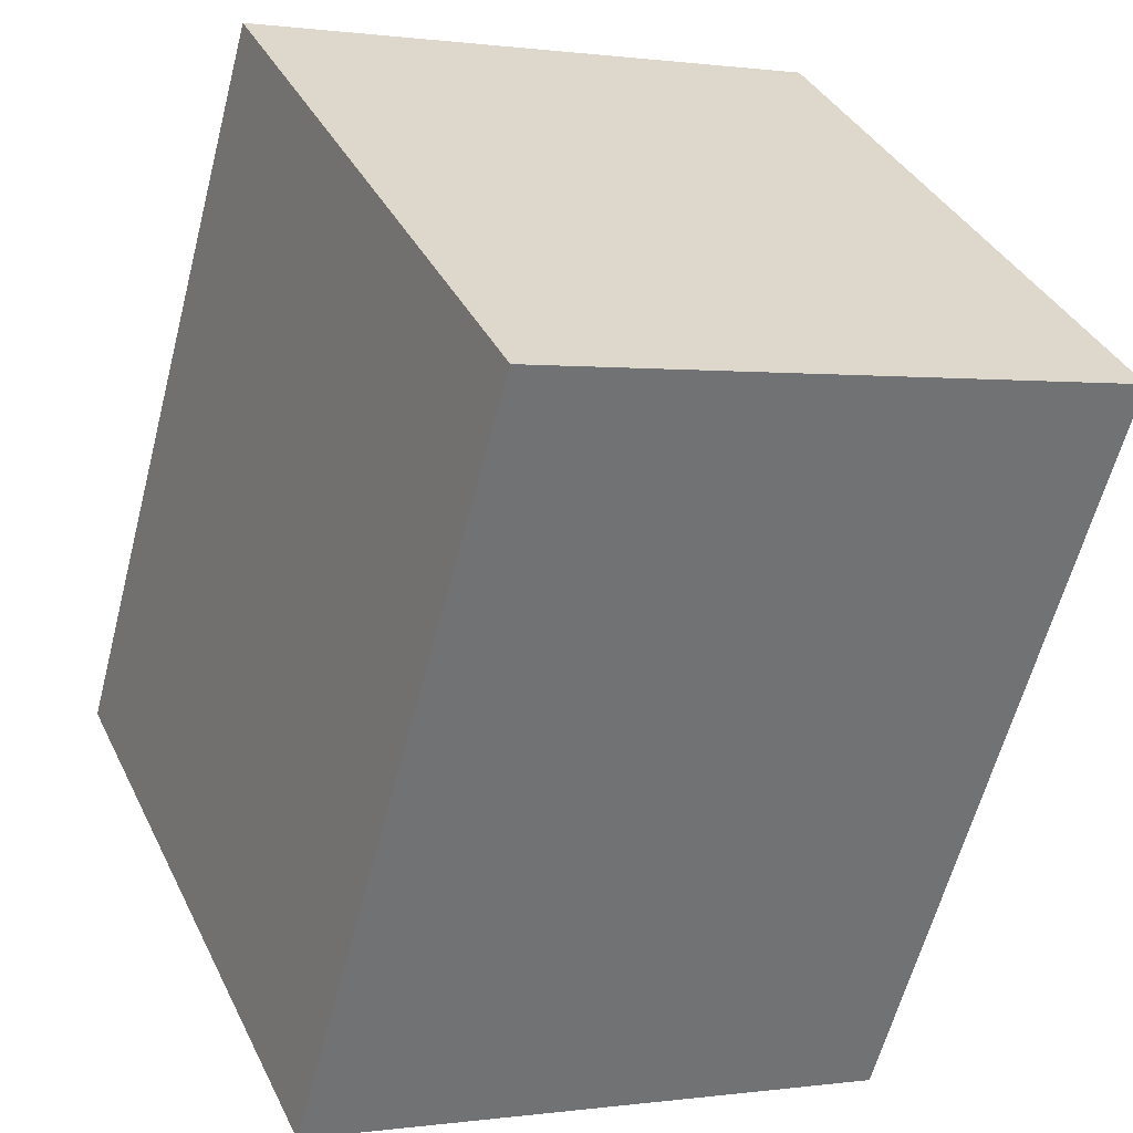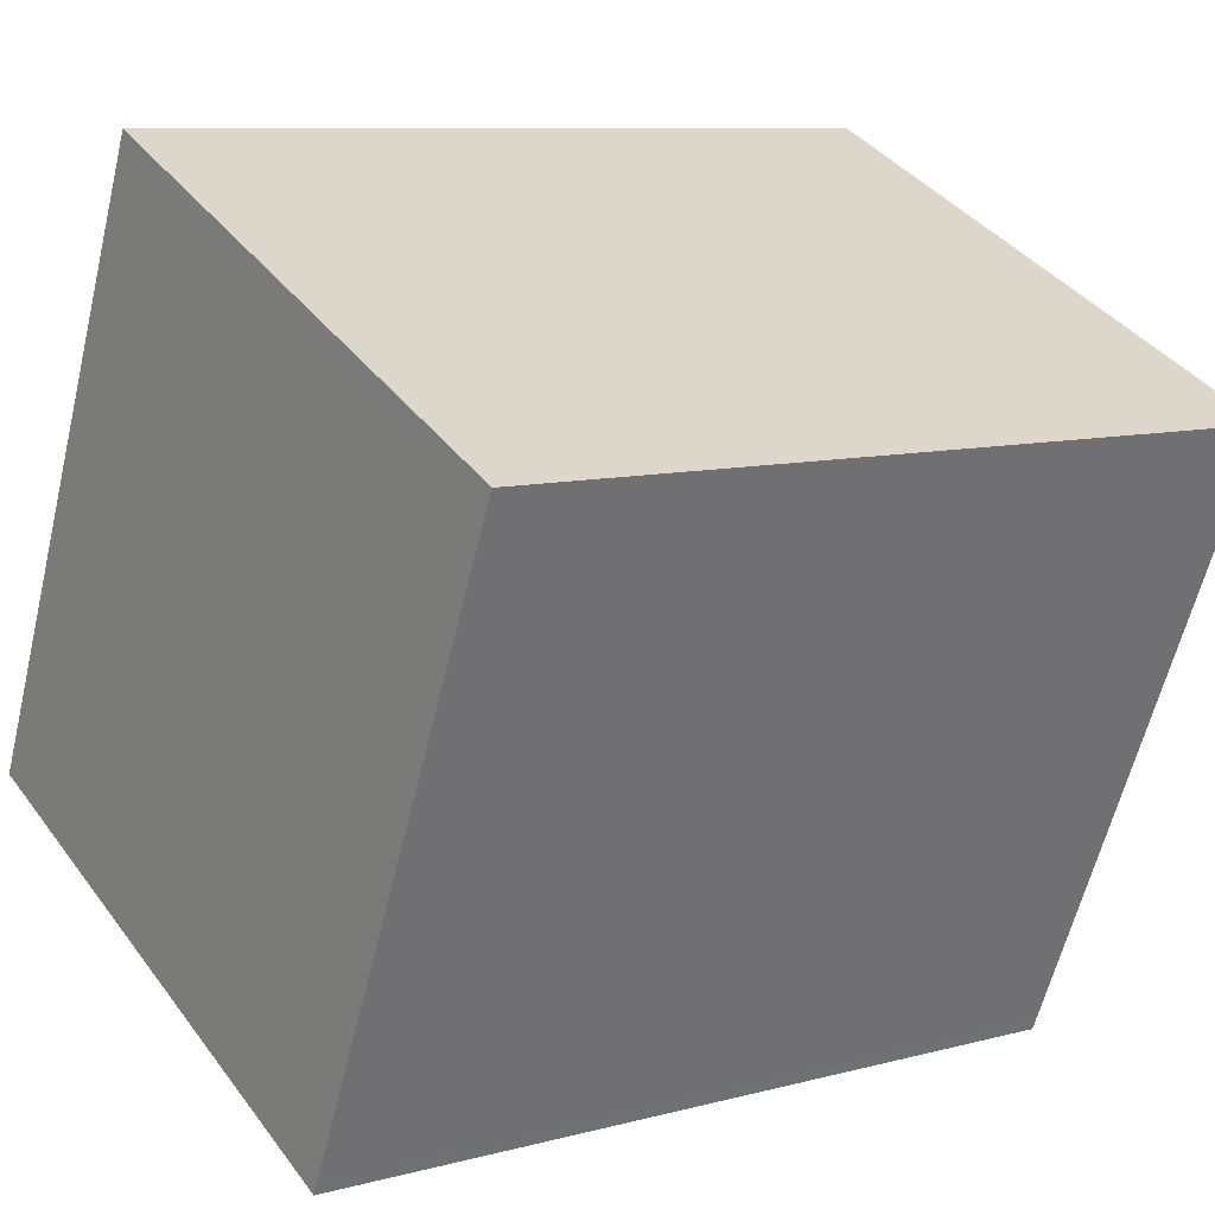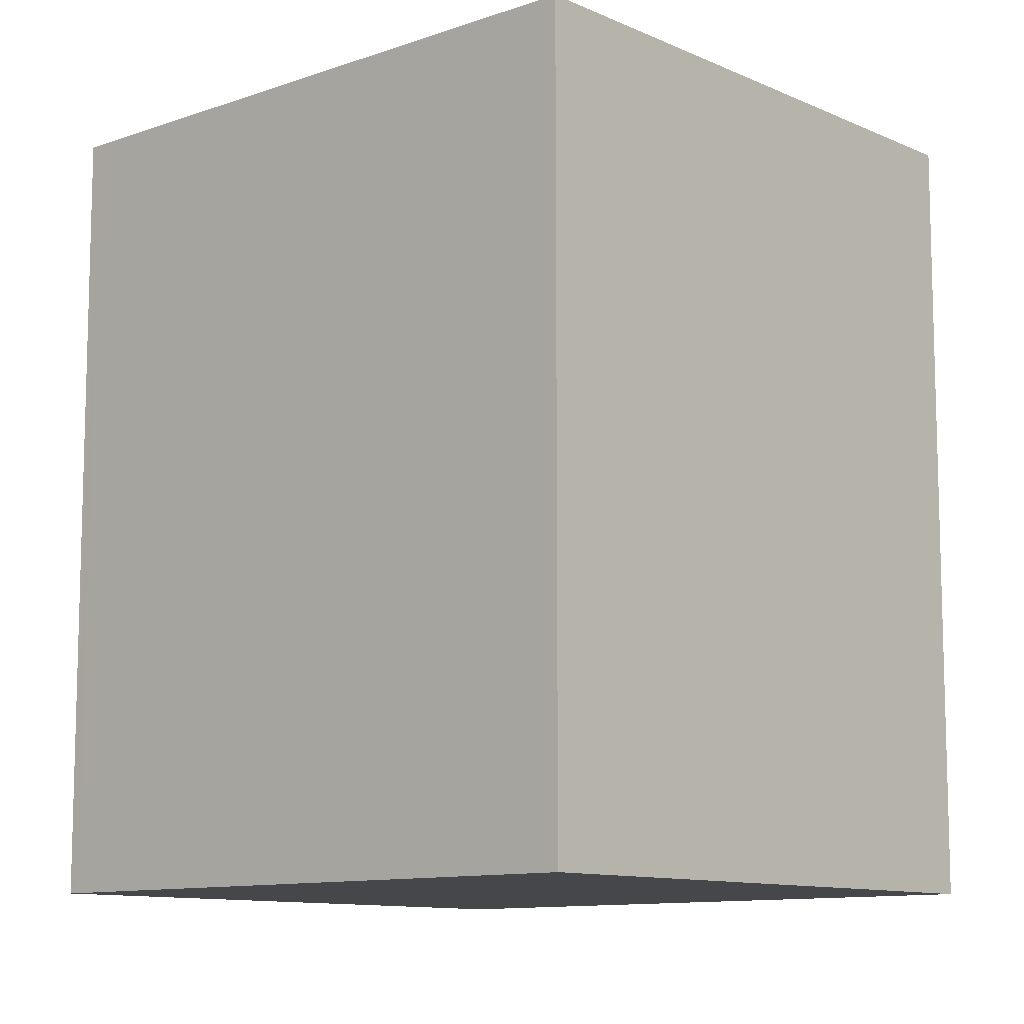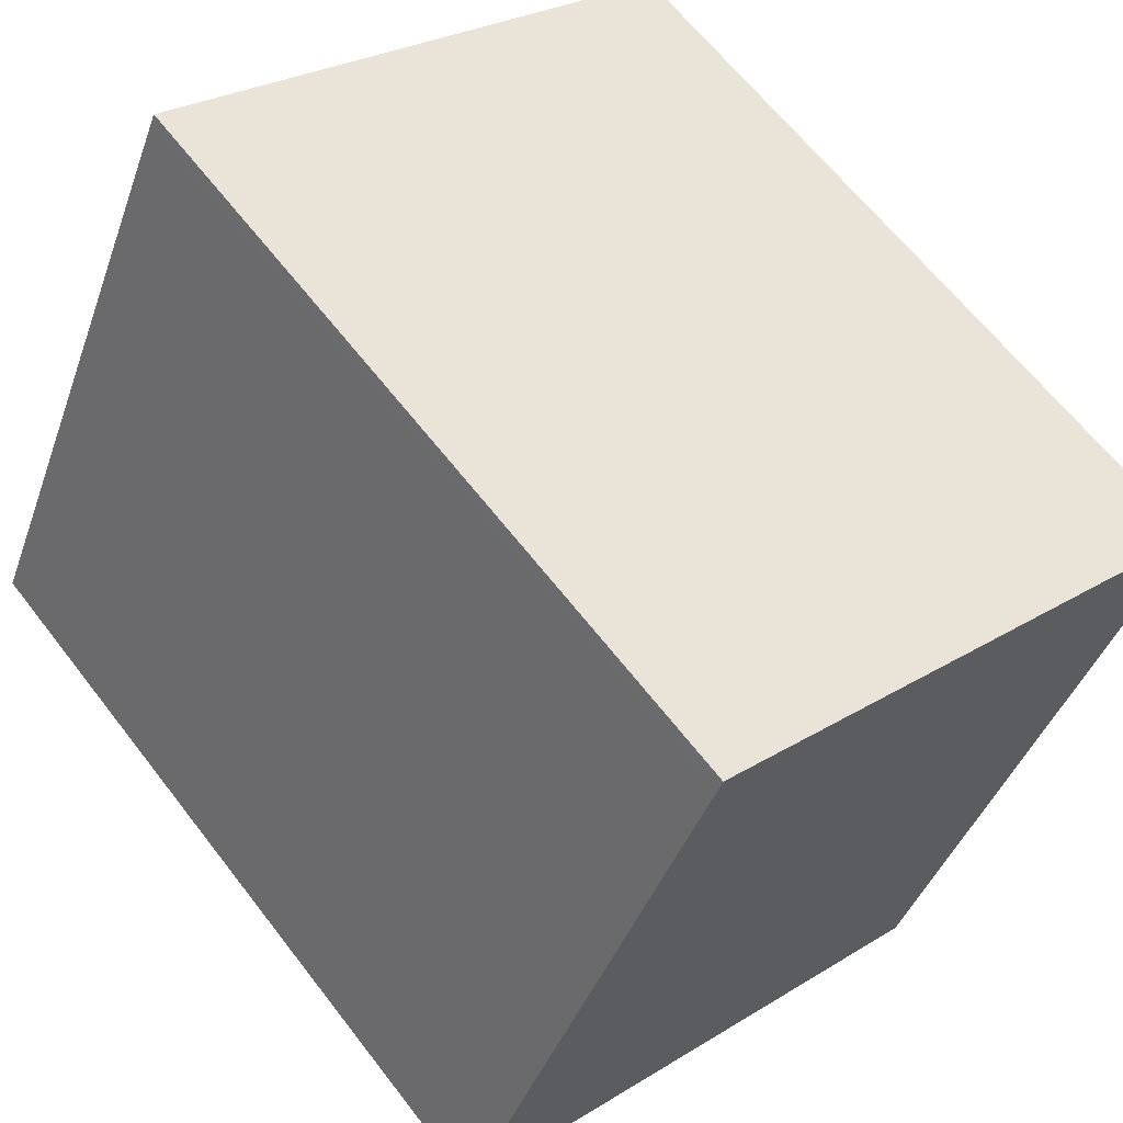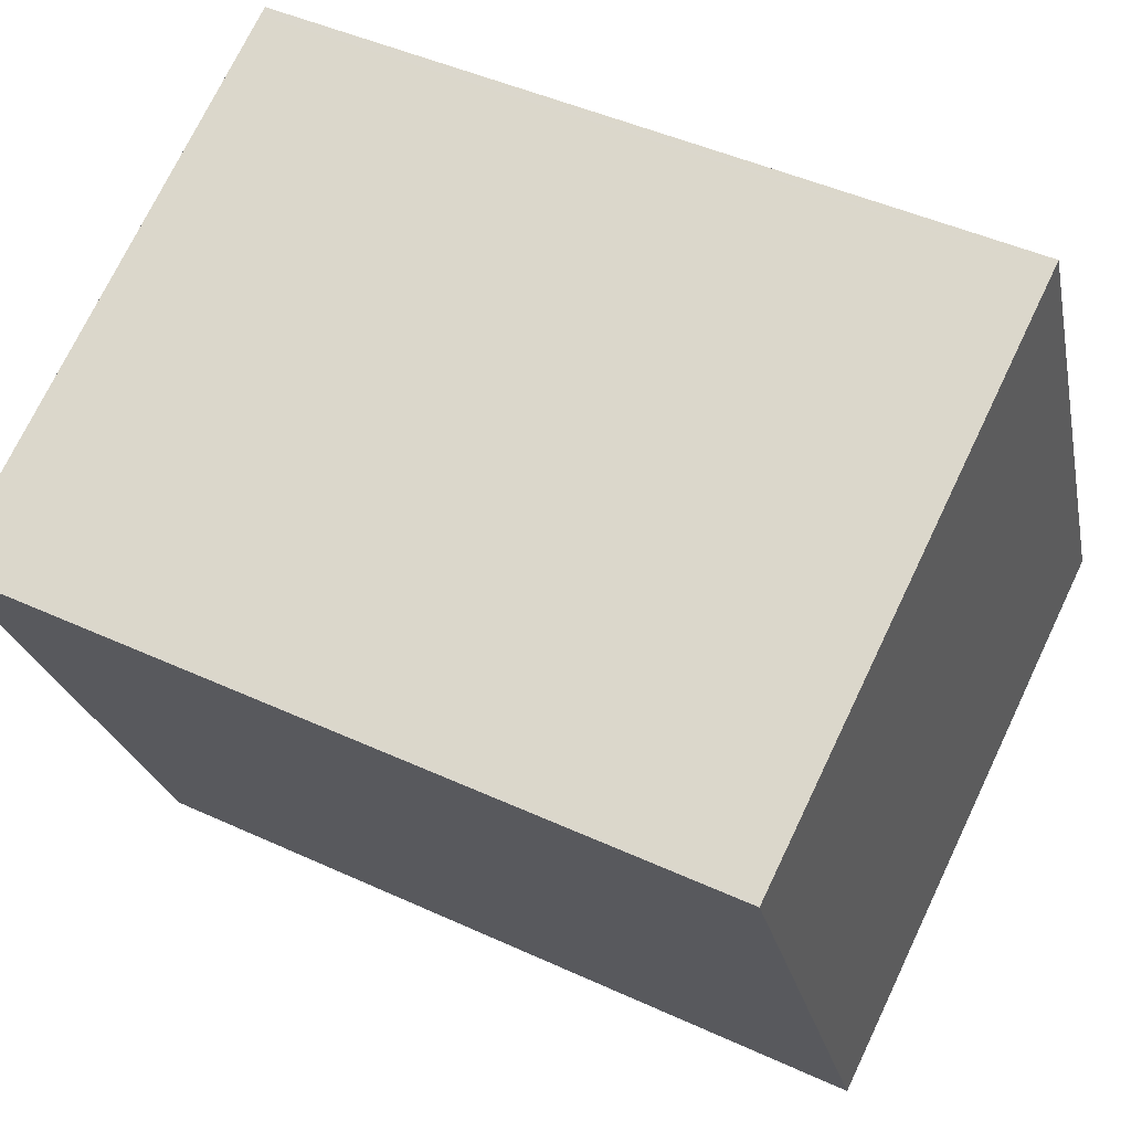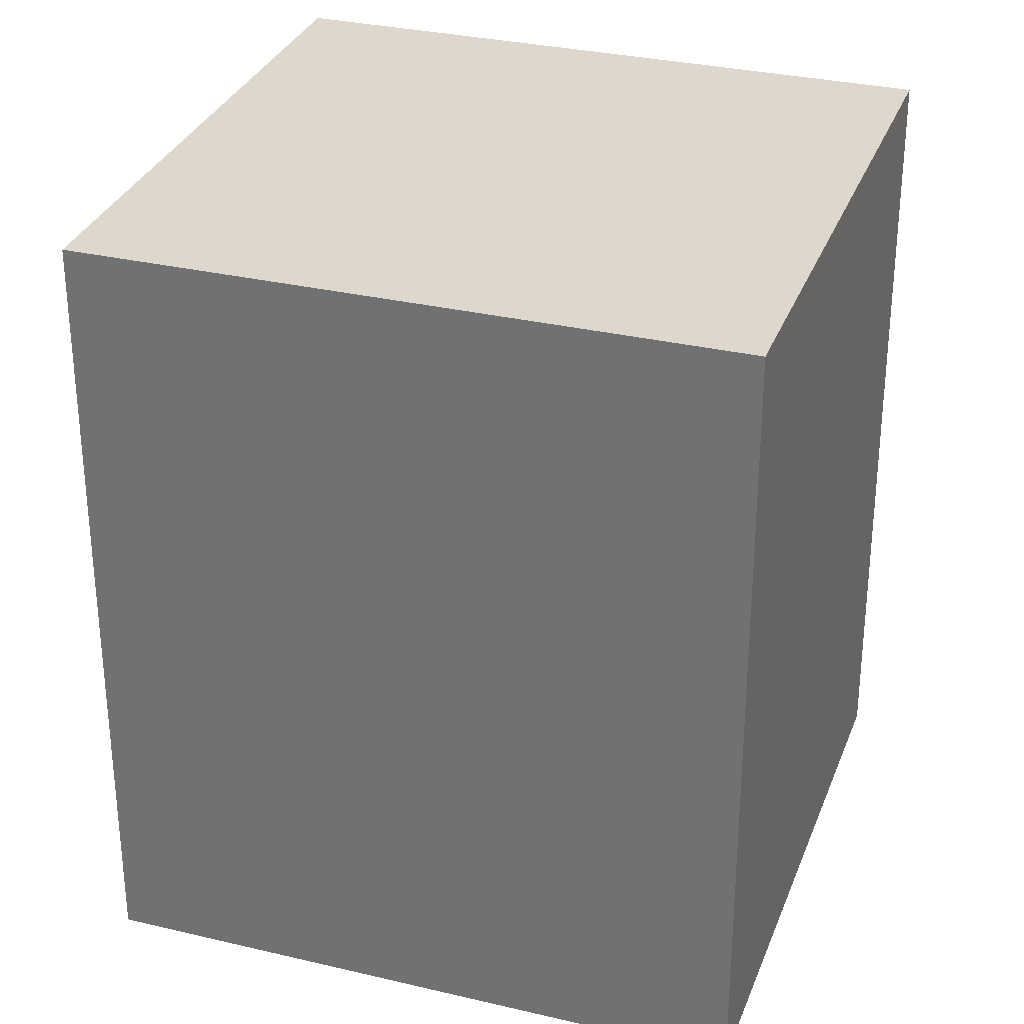
<metadata>
{"format":"obj","ext":"obj","renderer":"f3d","projection":"perspective","resolution":1024,"background":"white","views":[{"elev":-60.4,"azim":-14.5,"up":"+Y"},{"elev":9.0,"azim":-125.6,"up":"+Y"},{"elev":-10.6,"azim":156.0,"up":"+Z"},{"elev":63.4,"azim":142.5,"up":"+Y"},{"elev":45.5,"azim":-62.0,"up":"+Y"},{"elev":31.4,"azim":-47.3,"up":"+Z"}]}
</metadata>
<code>
v 133 -2071 3.175
v 130.8 -2072 3.169
v 129.7 -2070 3.16
v 131.9 -2069 3.167
v 131.9 -2069 3.167
v 133 -2071 3.175
v 131.9 -2069 3.167
v 131.9 -2069 3.167
v 129.7 -2070 3.16
v 129.7 -2070 3.16
v 129.7 -2070 3.161
v 130.8 -2072 3.169
v 130.8 -2072 3.169
v 132.9 -2071 3.175
v 130.7 -2072 3.169
v 131.6 -2069 3.166
v 132.7 -2071 3.174
v 132.7 -2071 3.174
v 133 -2071 3.175
v 131.6 -2069 3.166
v 133 -2071 3.175
v 133 -2071 3.175
v 133 -2071 0
v 133 -2071 0
v 130.7 -2072 3.169
v 130.8 -2072 3.169
v 130.8 -2072 -4.441e-16
v 130.7 -2072 0
v 129.7 -2070 3.16
v 129.7 -2070 3.16
v 129.7 -2070 0
v 129.7 -2070 0
v 131.9 -2069 3.167
v 131.9 -2069 3.167
v 131.9 -2069 0
v 131.9 -2069 0
v 131.9 -2069 3.167
v 131.9 -2069 3.167
v 131.9 -2069 0
v 131.9 -2069 0
v 132.7 -2071 3.174
v 133 -2071 3.175
v 133 -2071 0
v 132.7 -2071 0
v 133 -2071 3.175
v 131.9 -2069 3.167
v 131.9 -2069 0
v 133 -2071 0
v 129.7 -2070 3.16
v 129.7 -2070 3.16
v 129.7 -2070 -4.441e-16
v 129.7 -2070 0
v 131.6 -2069 3.166
v 129.7 -2070 3.16
v 129.7 -2070 0
v 131.6 -2069 0
v 130.8 -2072 3.169
v 130.8 -2072 3.169
v 130.8 -2072 0
v 130.8 -2072 -4.441e-16
v 129.7 -2070 3.16
v 130.7 -2072 3.169
v 130.7 -2072 0
v 129.7 -2070 -4.441e-16
v 130.8 -2072 3.169
v 132.7 -2071 3.174
v 132.7 -2071 0
v 130.8 -2072 0
v 133 -2071 3.175
v 133 -2071 3.175
v 133 -2071 0
v 133 -2071 0
v 131.9 -2069 3.167
v 131.6 -2069 3.166
v 131.6 -2069 0
v 131.9 -2069 0
v 133 -2071 0
v 130.8 -2072 0
v 129.7 -2070 0
v 131.9 -2069 0
f 13 12 2 15
f 19 1 6 14
f 7 5 4 8
f 11 9 3 10
f 16 11 10 20
f 18 12 13 17
f 17 13 11 16
f 15 9 11 13
f 16 7 14 17
f 17 14 6 18
f 14 7 8 19
f 20 5 7 16
f 22 23 24 21
f 26 27 28 25
f 30 31 32 29
f 34 35 36 33
f 38 39 40 37
f 42 43 44 41
f 46 47 48 45
f 50 51 52 49
f 54 55 56 53
f 58 59 60 57
f 62 63 64 61
f 66 67 68 65
f 70 71 72 69
f 74 75 76 73
f 78 79 80 77

</code>
